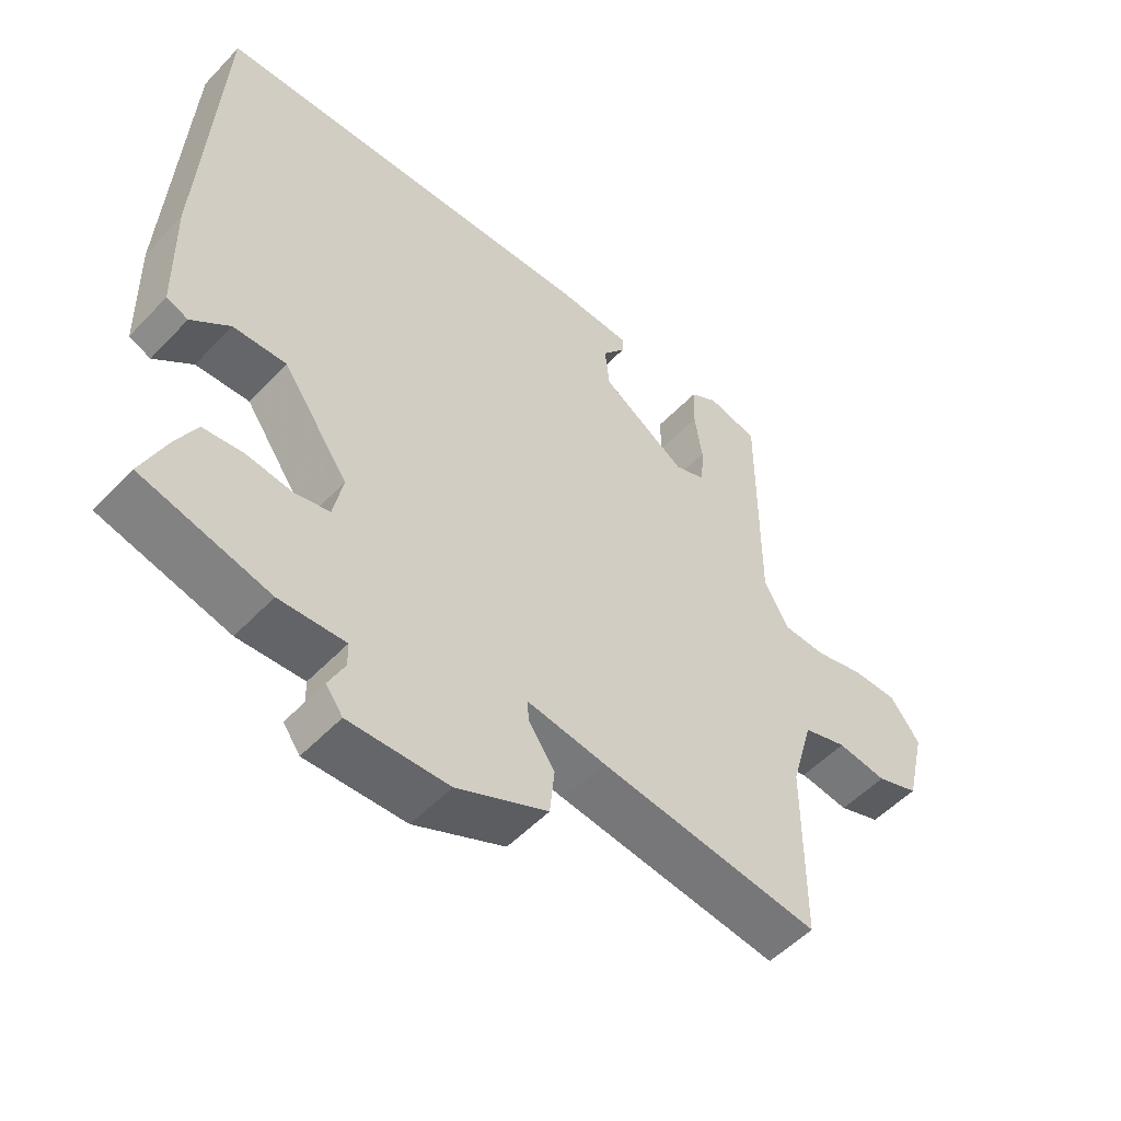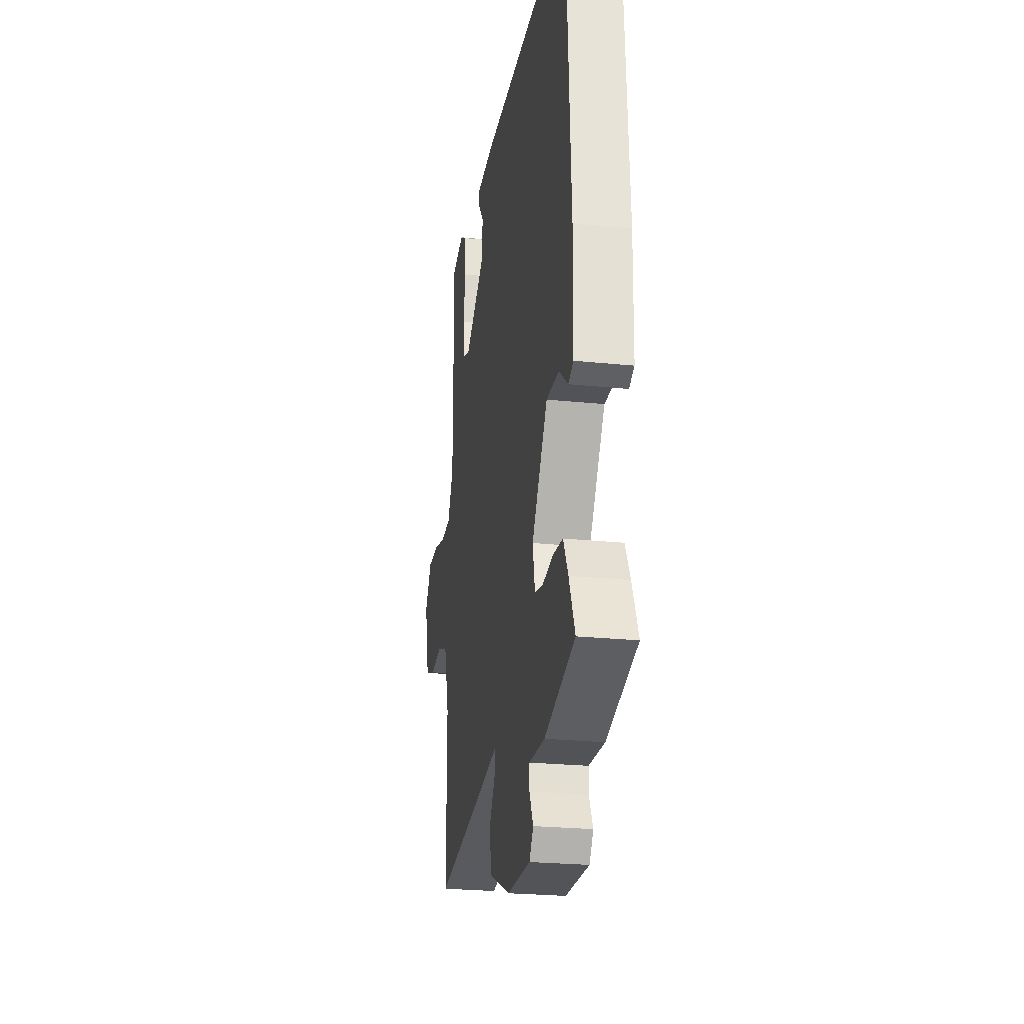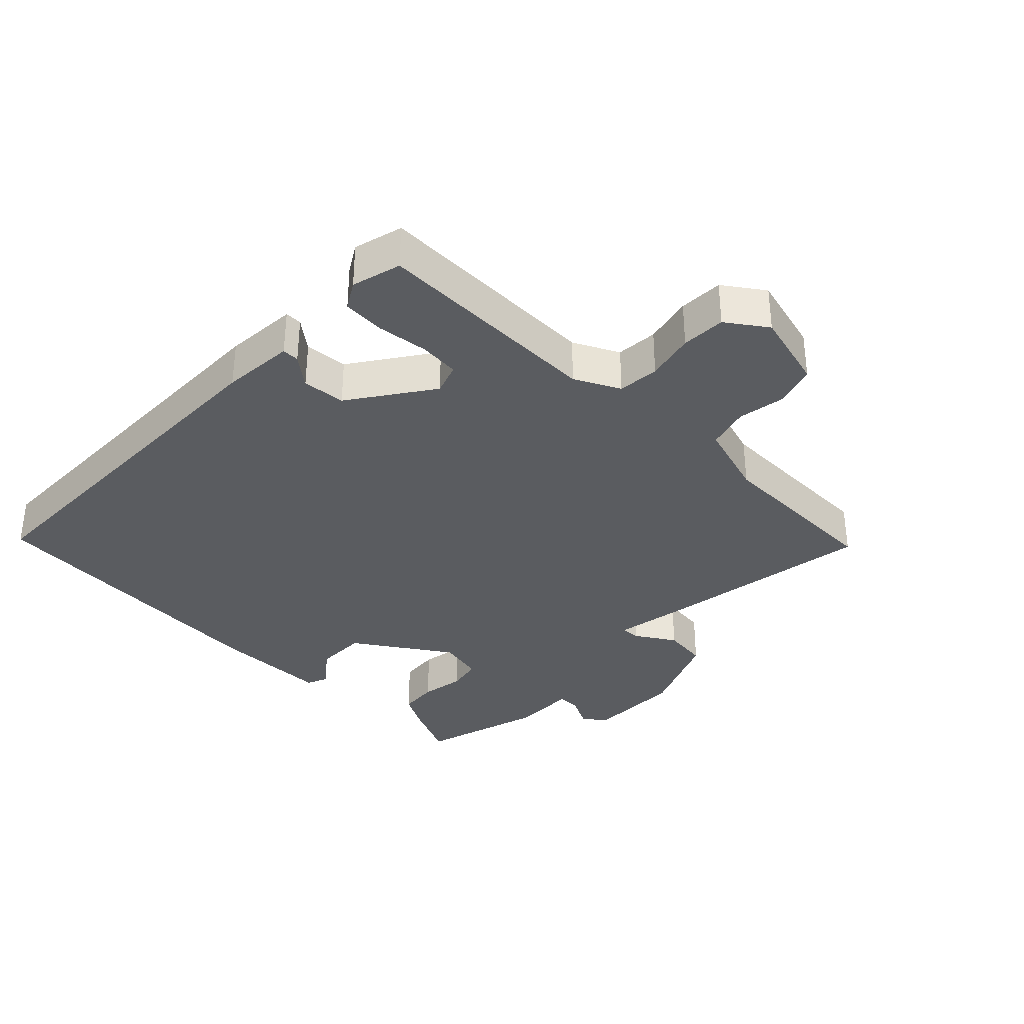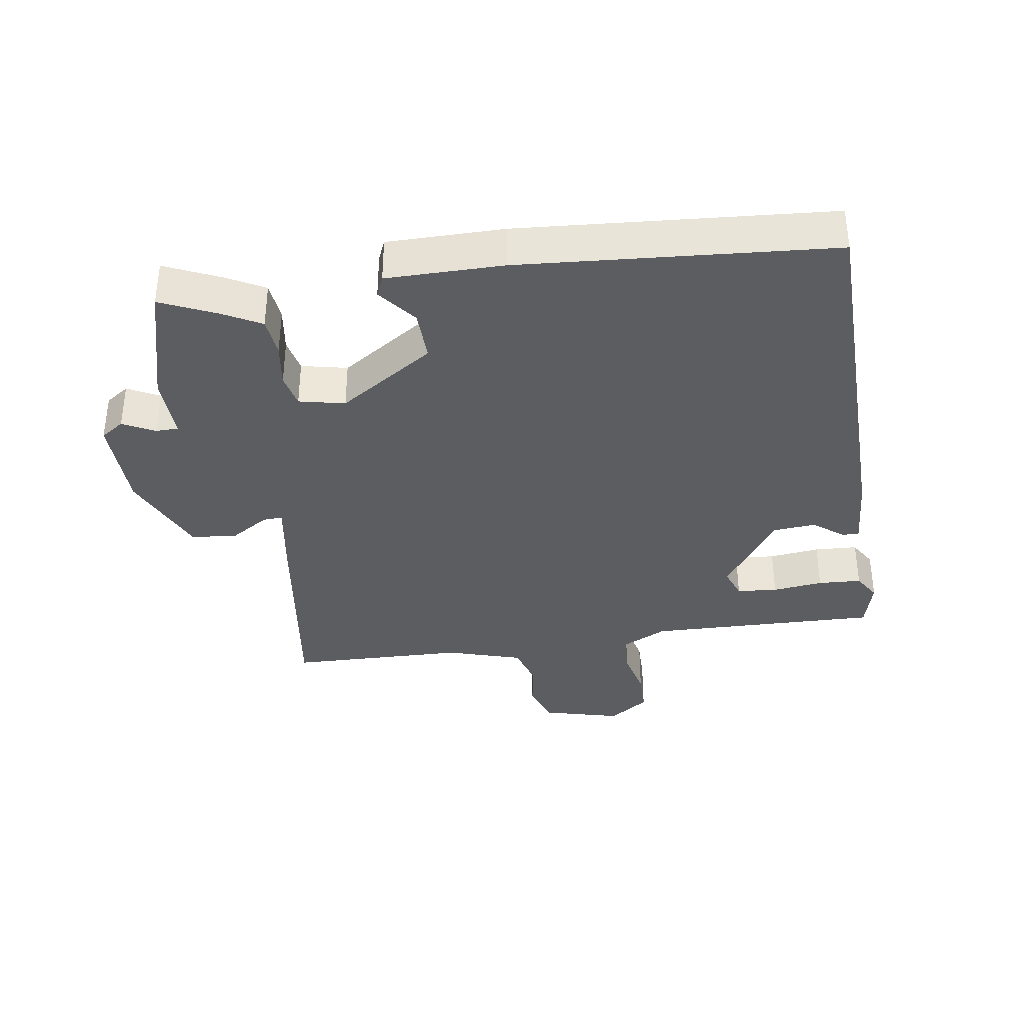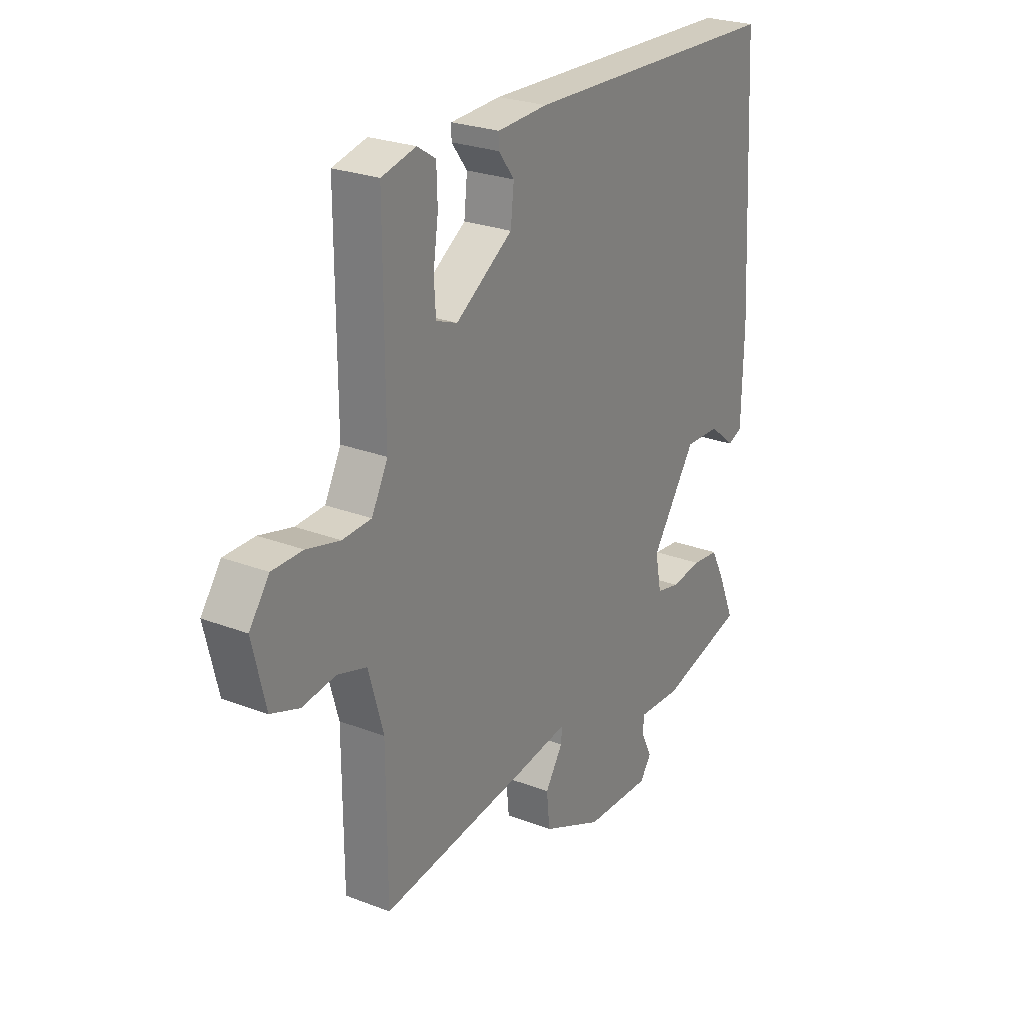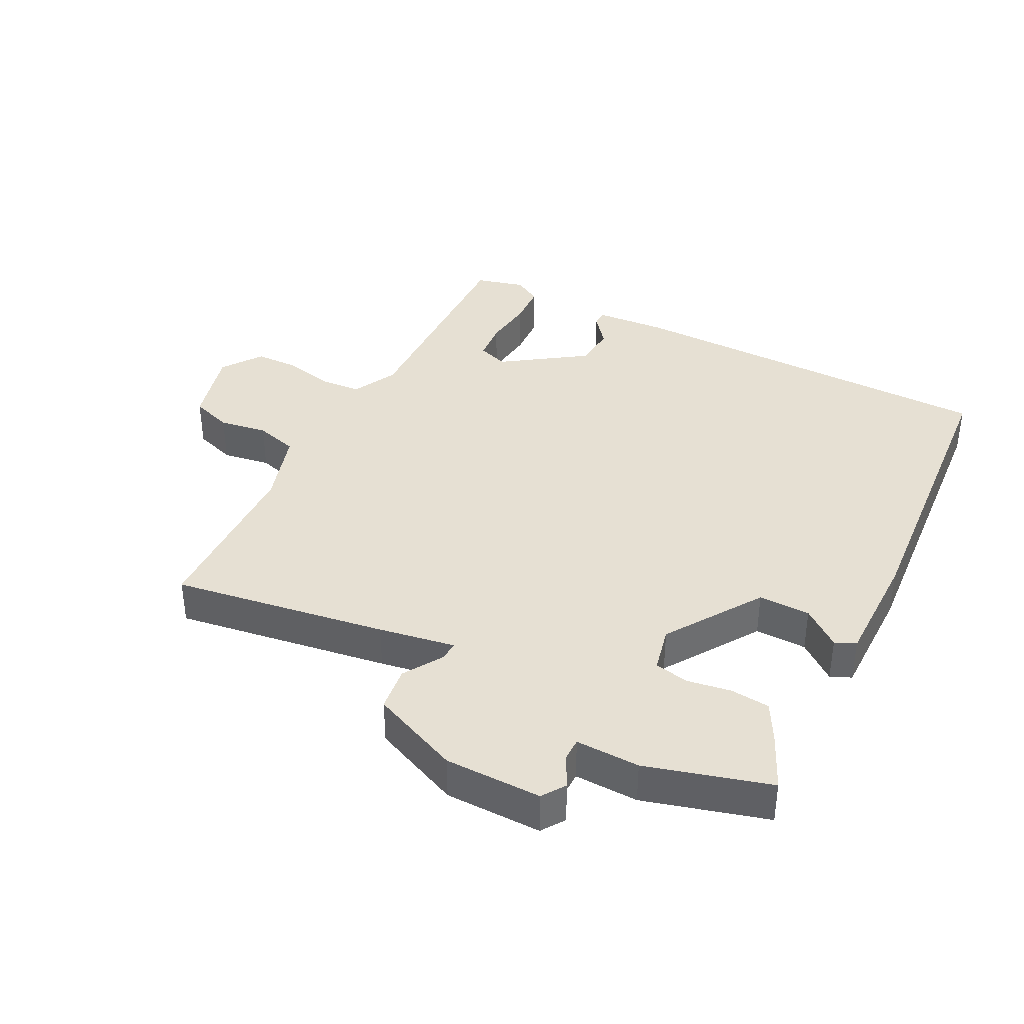
<metadata>
{"format":"obj","ext":"obj","renderer":"f3d","projection":"perspective","resolution":1024,"background":"white","views":[{"elev":-53.0,"azim":-42.1,"up":"+Z"},{"elev":-24.8,"azim":-99.5,"up":"+Z"},{"elev":-34.4,"azim":44.3,"up":"+Y"},{"elev":-35.9,"azim":-82.5,"up":"+Y"},{"elev":25.6,"azim":121.7,"up":"+Z"},{"elev":38.3,"azim":-154.2,"up":"+Y"}]}
</metadata>
<code>
v 0.467 0.07 0.508
v 0.466 0.07 0.155
v 0.502 0.07 0.087
v 0.566 0.07 0.084
v 0.64 0.07 0.103
v 0.708 0.07 0.103
v 0.752 0.07 0.043
v 0.723 0.07 -0.078
v 0.66 0.07 -0.101
v 0.586 0.07 -0.091
v 0.521 0.07 -0.111
v 0.488 0.07 -0.227
v 0.487 0.07 -0.497
v 0.157 0.07 -0.455
v 0.04 0.07 -0.438
v 0.042 0.07 -0.468
v 0.081 0.07 -0.527
v 0.074 0.07 -0.596
v -0.061 0.07 -0.658
v -0.209 0.07 -0.663
v -0.234 0.07 -0.628
v -0.21 0.07 -0.579
v -0.211 0.07 -0.544
v -0.309 0.07 -0.549
v -0.499 0.07 -0.5
v -0.462 0.07 -0.414
v -0.432 0.07 -0.356
v -0.372 0.07 -0.349
v -0.304 0.07 -0.358
v -0.252 0.07 -0.346
v -0.238 0.07 -0.276
v -0.337 0.07 -0.133
v -0.416 0.07 -0.136
v -0.473 0.07 -0.183
v -0.505 0.07 -0.17
v -0.509 0.07 0.007
v -0.483 0.07 0.481
v 0.097 0.07 0.503
v 0.209 0.07 0.498
v 0.209 0.07 0.472
v 0.174 0.07 0.426
v 0.181 0.07 0.36
v 0.308 0.07 0.277
v 0.355 0.07 0.295
v 0.359 0.07 0.357
v 0.348 0.07 0.434
v 0.35 0.07 0.5
v 0.391 0.07 0.526
v 0.467 0 0.508
v 0.466 0 0.155
v 0.502 0 0.087
v 0.566 0 0.084
v 0.64 0 0.103
v 0.708 0 0.103
v 0.752 0 0.043
v 0.723 0 -0.078
v 0.66 0 -0.101
v 0.586 0 -0.091
v 0.521 0 -0.111
v 0.488 0 -0.227
v 0.487 0 -0.497
v 0.157 0 -0.455
v 0.04 0 -0.438
v 0.042 0 -0.468
v 0.081 0 -0.527
v 0.074 0 -0.596
v -0.061 0 -0.658
v -0.209 0 -0.663
v -0.234 0 -0.628
v -0.21 0 -0.579
v -0.211 0 -0.544
v -0.309 0 -0.549
v -0.499 0 -0.5
v -0.462 0 -0.414
v -0.432 0 -0.356
v -0.372 0 -0.349
v -0.304 0 -0.358
v -0.252 0 -0.346
v -0.238 0 -0.276
v -0.337 0 -0.133
v -0.416 0 -0.136
v -0.473 0 -0.183
v -0.505 0 -0.17
v -0.509 0 0.007
v -0.483 0 0.481
v 0.097 0 0.503
v 0.209 0 0.498
v 0.209 0 0.472
v 0.174 0 0.426
v 0.181 0 0.36
v 0.308 0 0.277
v 0.355 0 0.295
v 0.359 0 0.357
v 0.348 0 0.434
v 0.35 0 0.5
v 0.391 0 0.526
f 45 46 47 48
f 44 45 48 1
f 38 39 40 41
f 38 41 42
f 37 38 42
f 36 37 42 43
f 33 34 35 36
f 32 33 36 43
f 26 27 28 29
f 26 29 30
f 23 24 25 26
f 23 26 30
f 19 20 21 22
f 19 22 23
f 16 17 18 19
f 15 16 19 23
f 12 13 14 15
f 11 12 15 23
f 7 8 9 10
f 7 10 11
f 4 5 6 7
f 3 4 7 11
f 2 3 11 23
f 44 1 2
f 31 32 43 44
f 30 31 44
f 2 23 30 44
f 96 95 94 93
f 49 96 93 92
f 89 88 87 86
f 90 89 86
f 90 86 85
f 91 90 85 84
f 84 83 82 81
f 91 84 81 80
f 77 76 75 74
f 78 77 74
f 74 73 72 71
f 78 74 71
f 70 69 68 67
f 71 70 67
f 67 66 65 64
f 71 67 64 63
f 63 62 61 60
f 71 63 60 59
f 58 57 56 55
f 59 58 55
f 55 54 53 52
f 59 55 52 51
f 71 59 51 50
f 50 49 92
f 92 91 80 79
f 92 79 78
f 92 78 71 50
f 1 49 50 2
f 2 50 51 3
f 3 51 52 4
f 4 52 53 5
f 5 53 54 6
f 6 54 55 7
f 7 55 56 8
f 8 56 57 9
f 9 57 58 10
f 10 58 59 11
f 11 59 60 12
f 12 60 61 13
f 13 61 62 14
f 14 62 63 15
f 15 63 64 16
f 16 64 65 17
f 17 65 66 18
f 18 66 67 19
f 19 67 68 20
f 20 68 69 21
f 21 69 70 22
f 22 70 71 23
f 23 71 72 24
f 24 72 73 25
f 25 73 74 26
f 26 74 75 27
f 27 75 76 28
f 28 76 77 29
f 29 77 78 30
f 30 78 79 31
f 31 79 80 32
f 32 80 81 33
f 33 81 82 34
f 34 82 83 35
f 35 83 84 36
f 36 84 85 37
f 37 85 86 38
f 38 86 87 39
f 39 87 88 40
f 40 88 89 41
f 41 89 90 42
f 42 90 91 43
f 43 91 92 44
f 44 92 93 45
f 45 93 94 46
f 46 94 95 47
f 47 95 96 48
f 48 96 49 1

</code>
